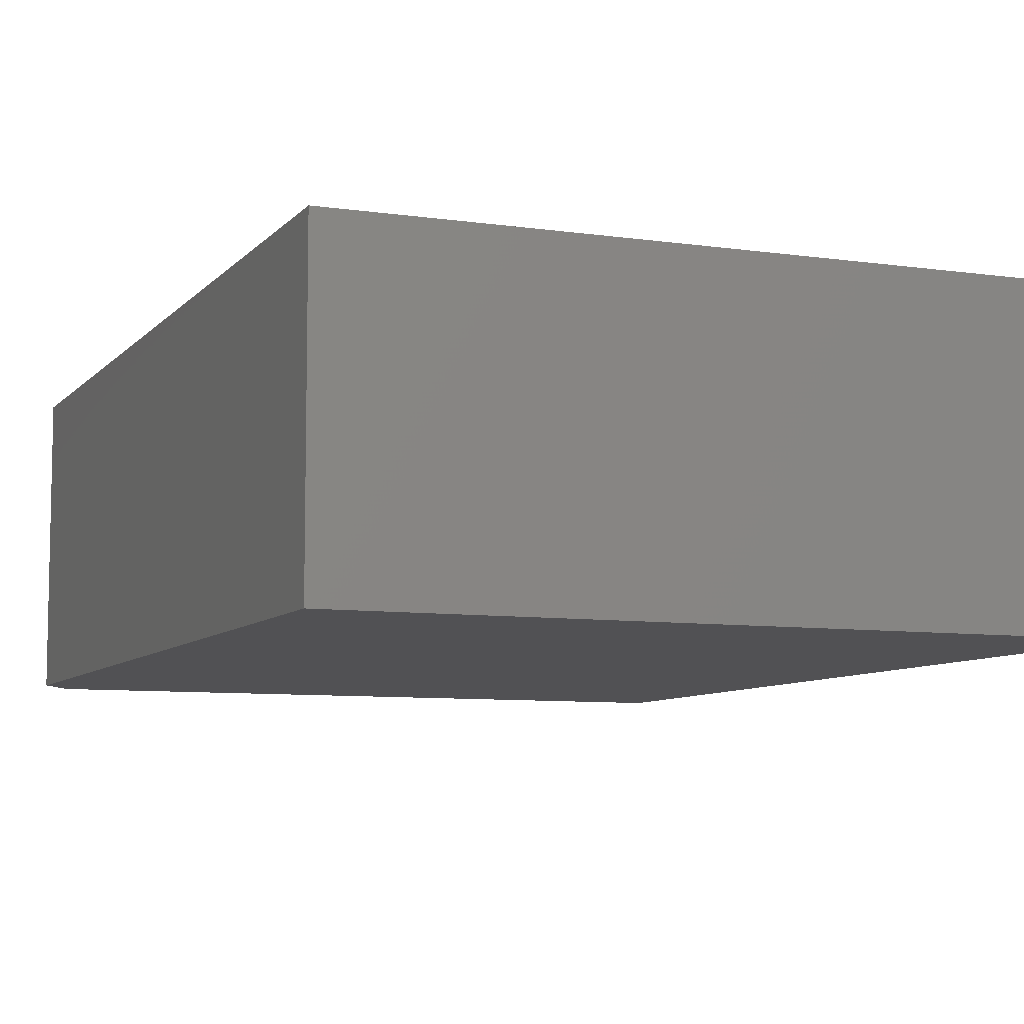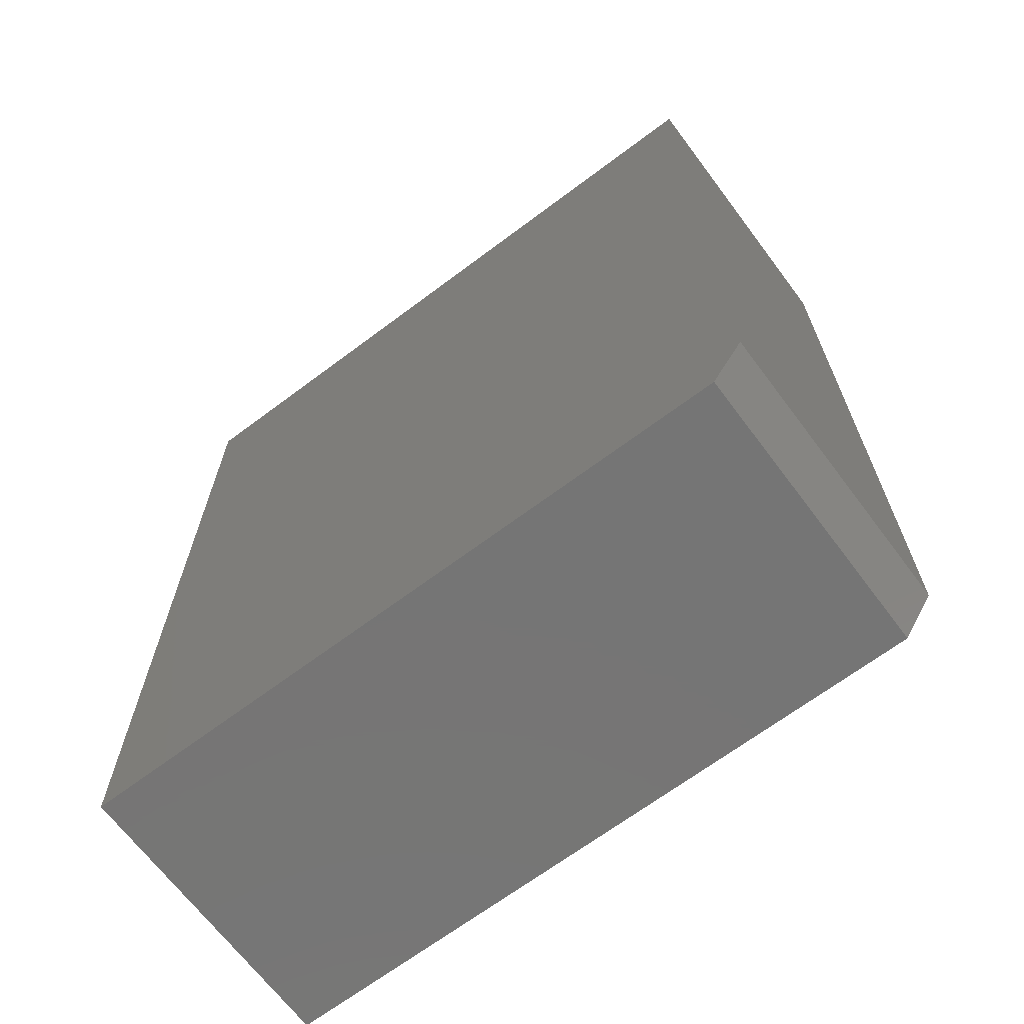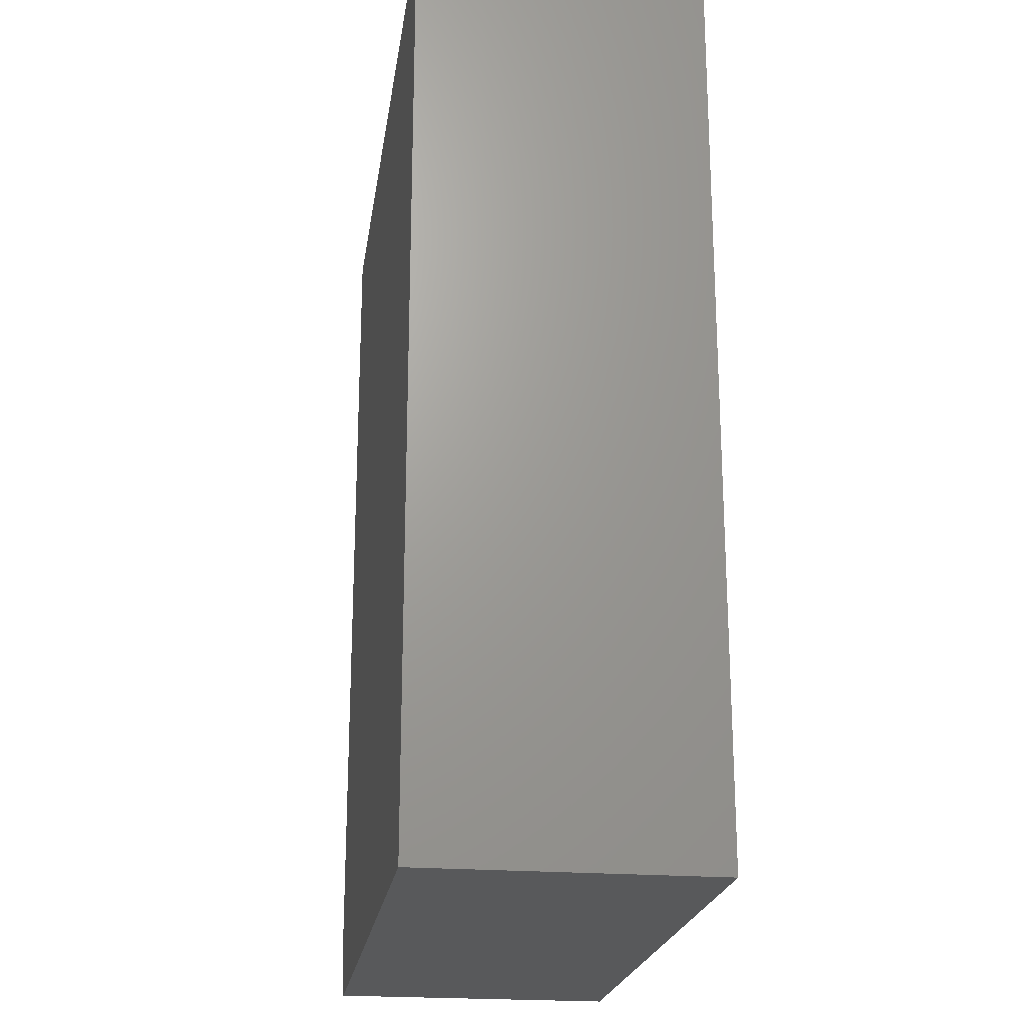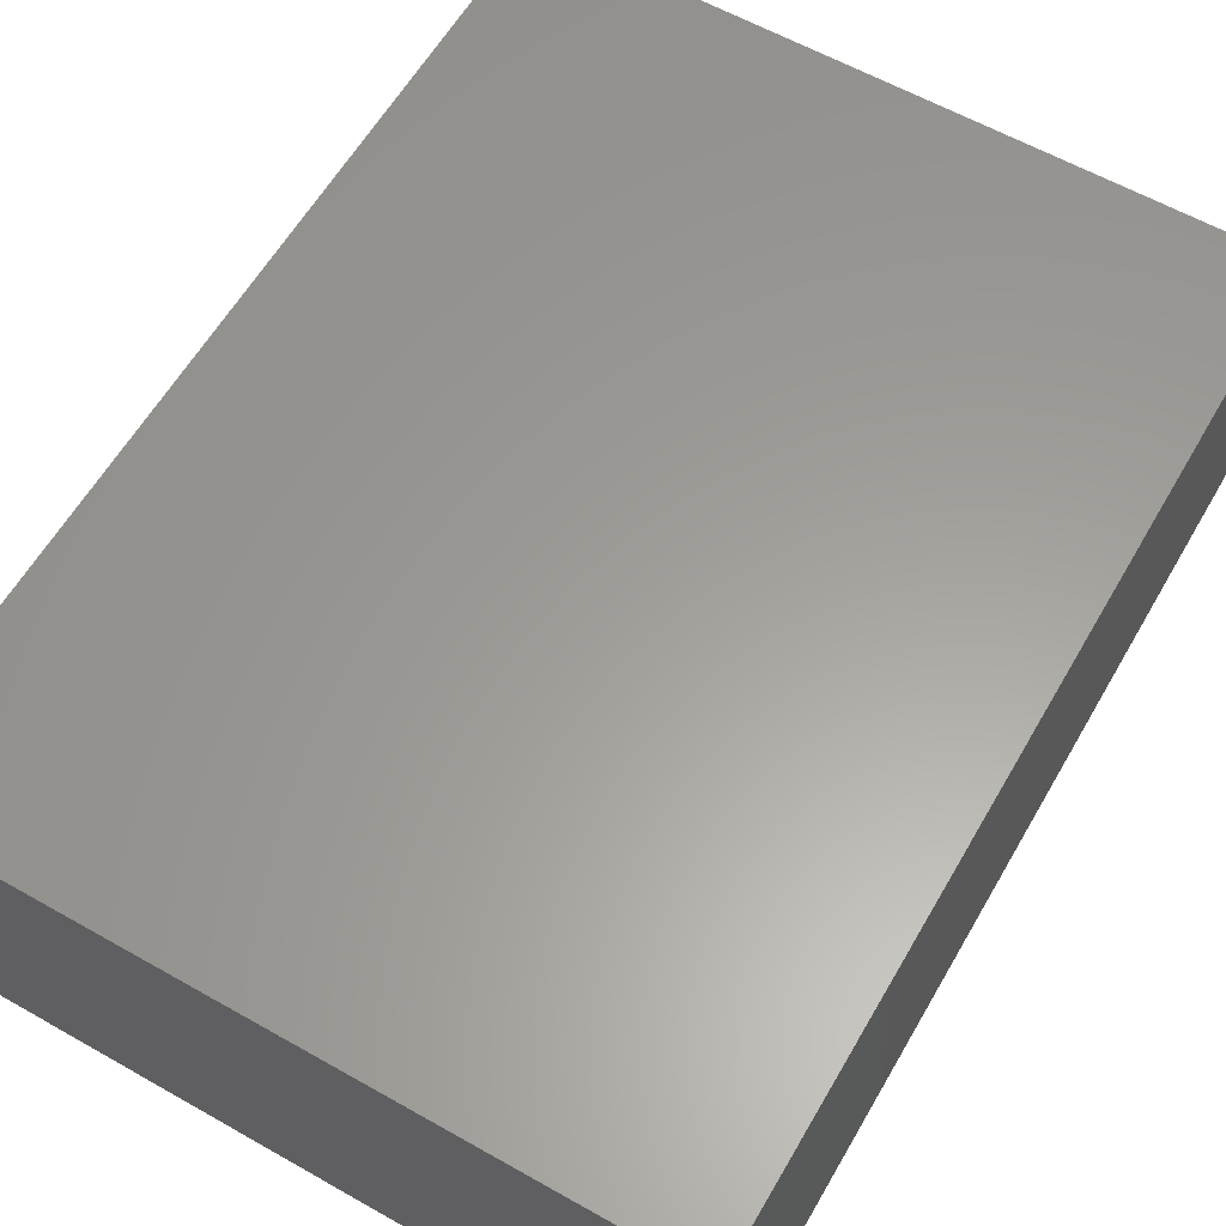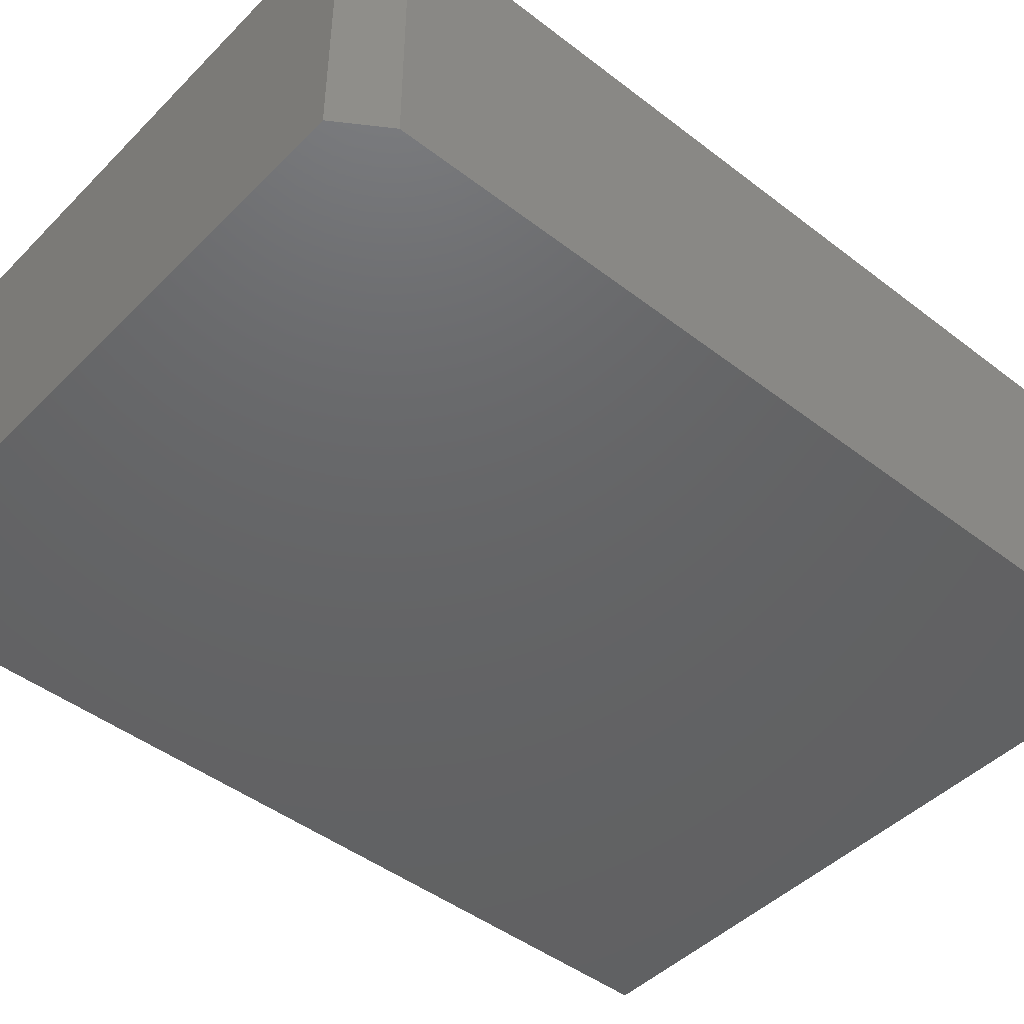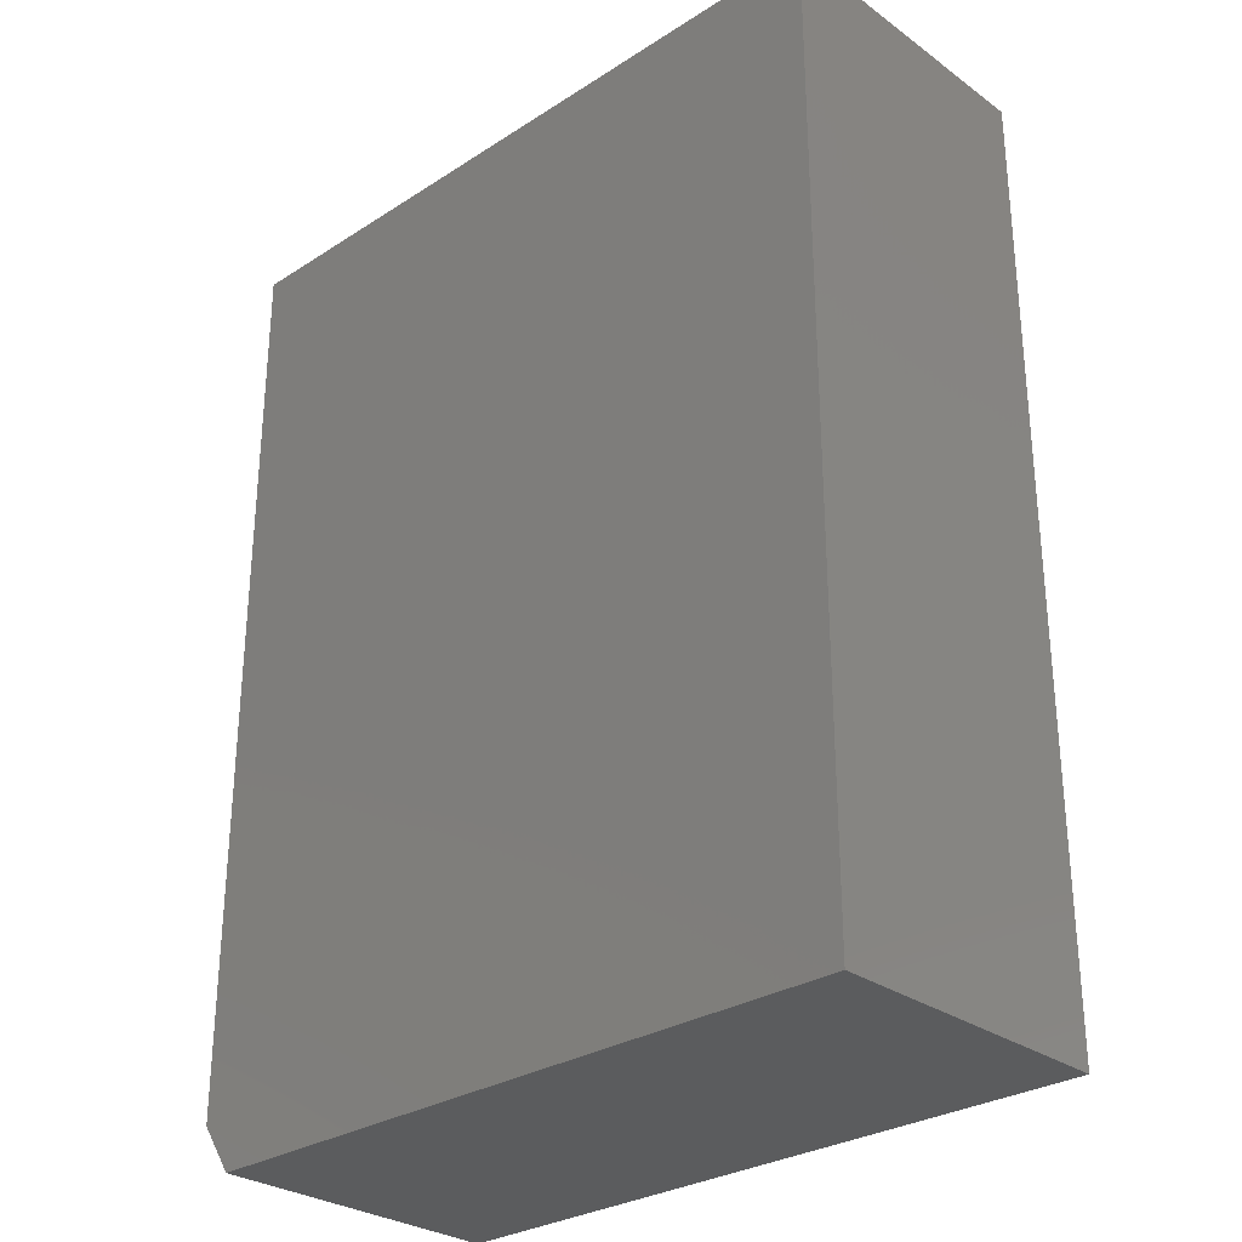
<metadata>
{"format":"stl","ext":"stl","renderer":"f3d","projection":"perspective","resolution":1024,"background":"white","views":[{"elev":-7.8,"azim":157.8,"up":"+Z"},{"elev":-67.7,"azim":36.9,"up":"+Y"},{"elev":-21.8,"azim":-98.1,"up":"+Y"},{"elev":60.6,"azim":-150.0,"up":"+Z"},{"elev":-45.9,"azim":48.6,"up":"+Z"},{"elev":-29.2,"azim":-136.6,"up":"+Y"}]}
</metadata>
<code>
# stl→obj: 10 verts, 16 faces
v 0.2776 0.6953 0.4297
v -0.75 0.6953 0.4297
v 0.2776 -0.6094 0.4297
v -0.75 -0.6797 0.4297
v 0.2308 -0.6797 0.4297
v 0.2308 -0.6797 0
v -0.75 -0.6797 0
v 0.2776 -0.6094 0
v -0.75 0.6953 0
v 0.2776 0.6953 0
f 1 2 3
f 3 2 4
f 3 4 5
f 6 7 8
f 8 7 9
f 8 9 10
f 3 8 1
f 1 8 10
f 4 7 5
f 5 7 6
f 5 6 3
f 3 6 8
f 2 9 4
f 4 9 7
f 1 10 2
f 2 10 9

</code>
